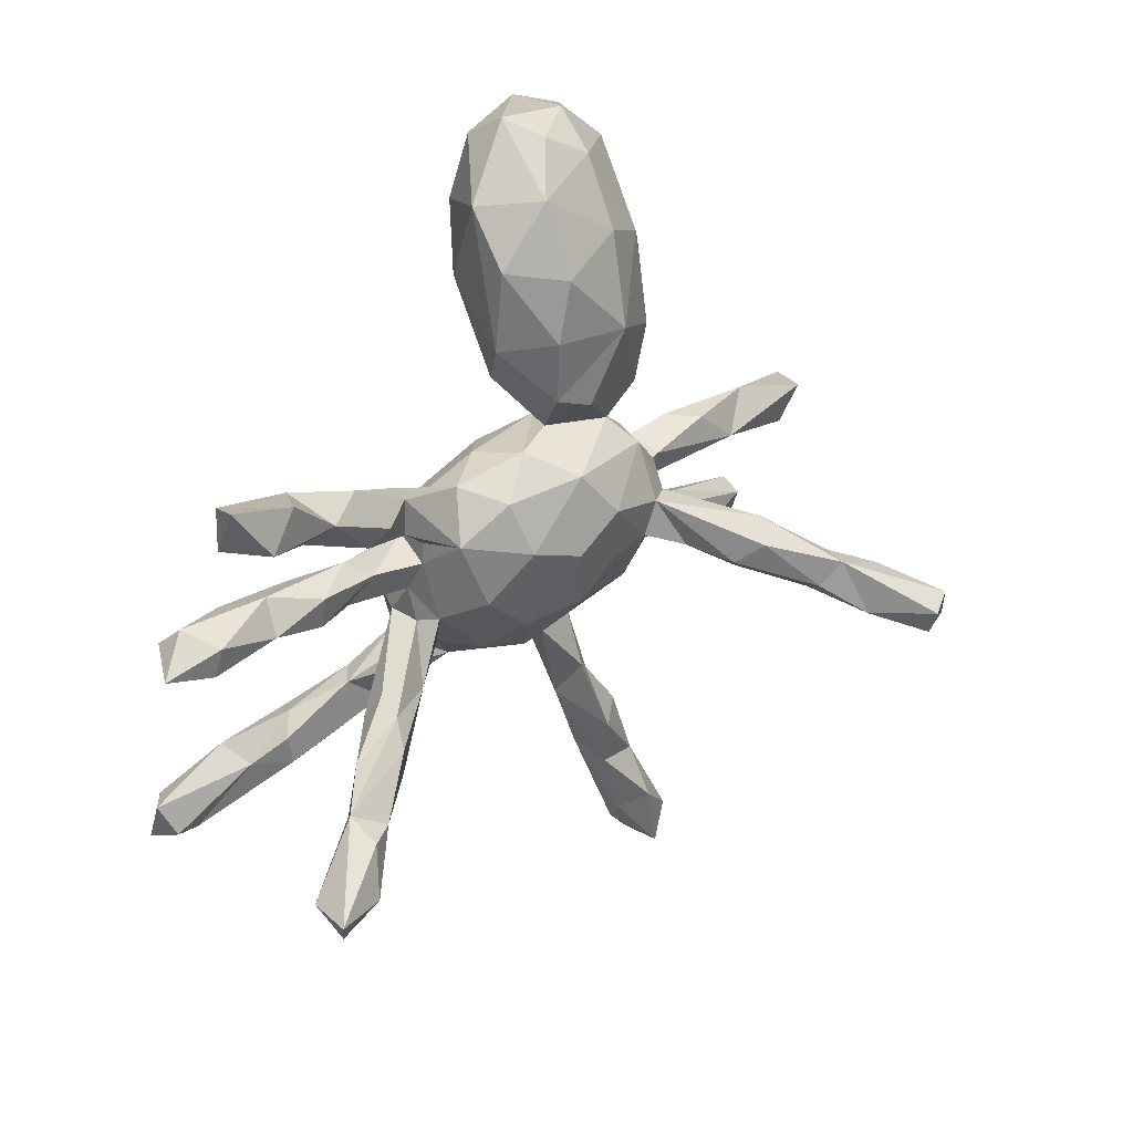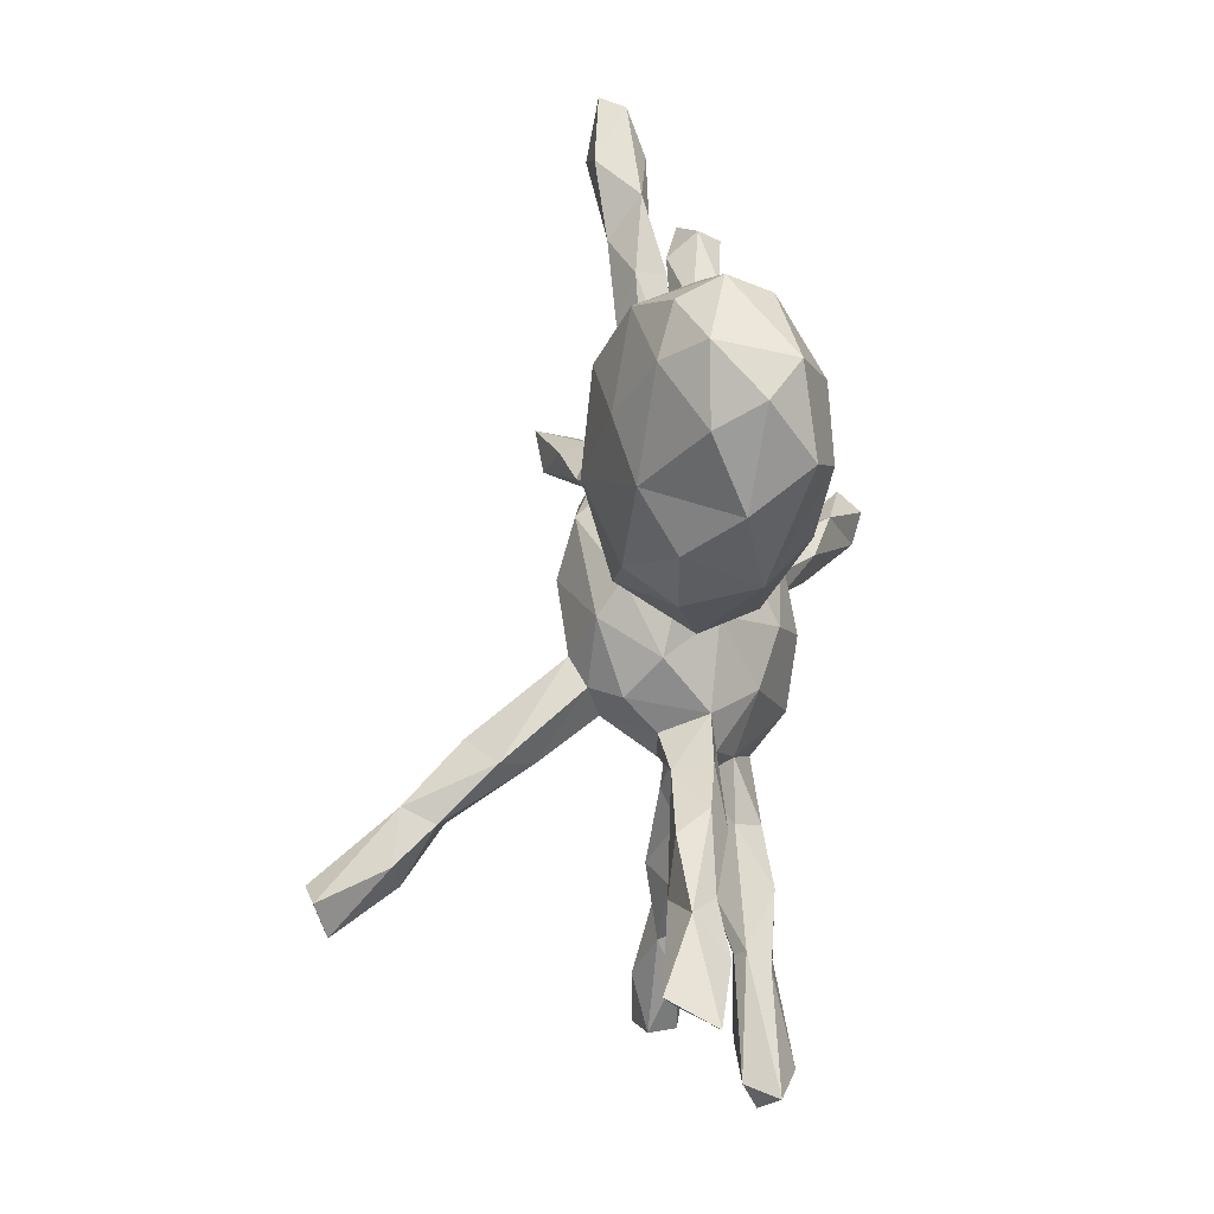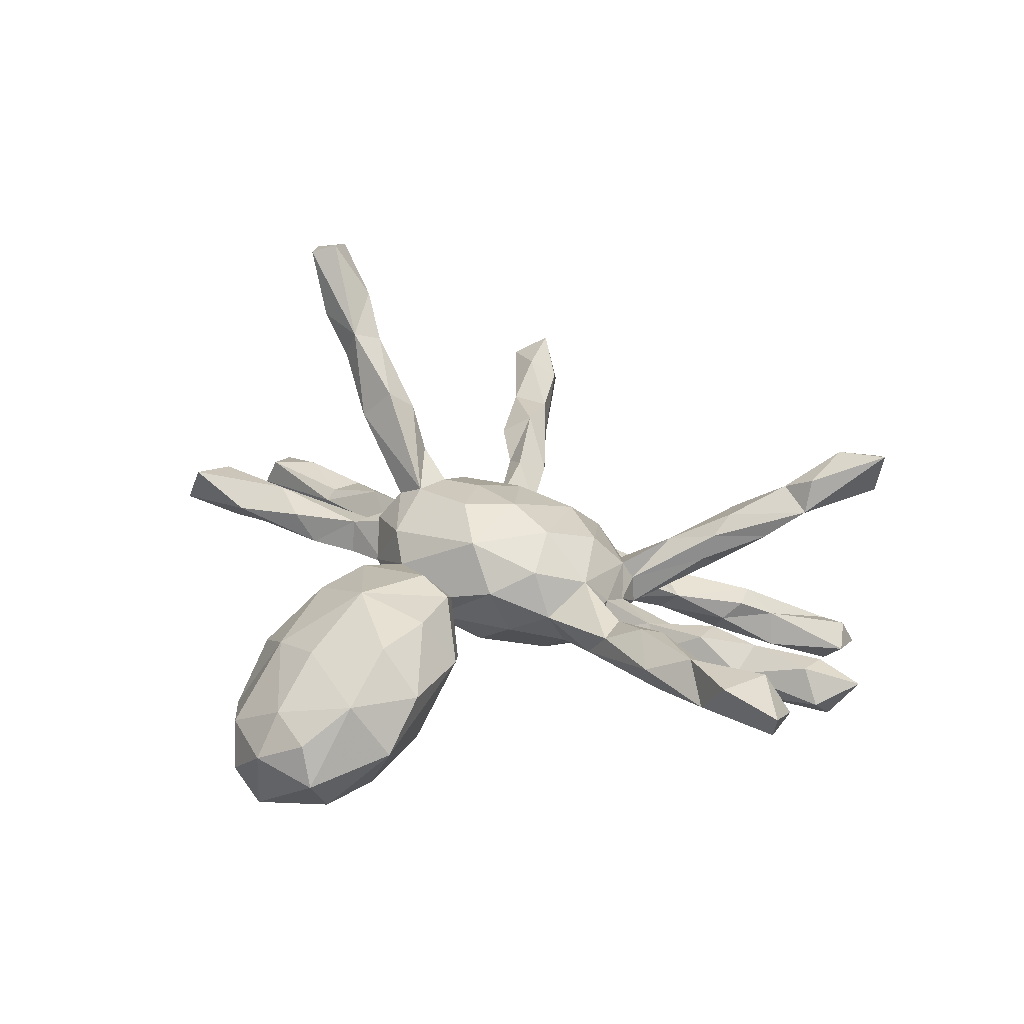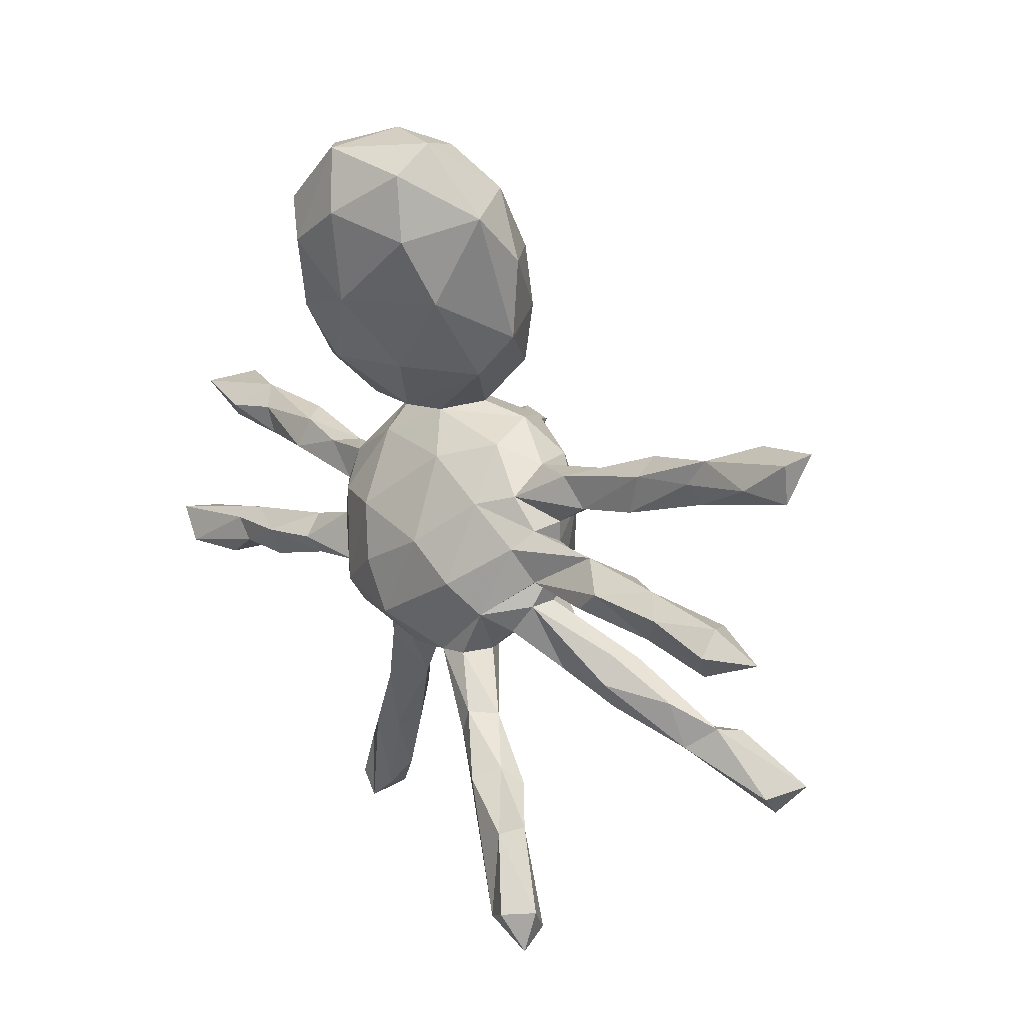
<metadata>
{"format":"obj","ext":"obj","renderer":"f3d","projection":"perspective","resolution":1024,"background":"white","views":[{"elev":29.7,"azim":-46.6,"up":"+Y"},{"elev":50.6,"azim":91.9,"up":"+Y"},{"elev":34.3,"azim":-152.3,"up":"+Z"},{"elev":28.1,"azim":-126.8,"up":"+Y"}]}
</metadata>
<code>
v 0.4549 -0.1762 0.544
v 0.4624 -0.2243 0.5231
v 0.5211 -0.2156 0.5067
v 0.4987 -0.1577 0.5264
v 0.4404 -0.1931 0.4039
v -0.573 -0.3818 0.239
v -0.6681 -0.3753 0.2588
v 0.3853 -0.1842 0.4479
v 0.365 -0.09215 0.4039
v -0.6528 -0.3783 0.1766
v -0.6348 -0.4328 0.2196
v -0.5489 -0.3003 0.21
v 0.3911 -0.09949 0.3476
v -0.5005 -0.3456 0.1477
v 0.4521 -0.1256 0.4116
v 0.3326 -0.1349 0.3812
v 0.265 -0.05403 0.3139
v -0.5485 -0.2755 0.15
v -0.4921 -0.3069 0.177
v -0.3942 -0.2884 0.11
v 0.3485 -0.1571 0.3415
v 0.2931 -0.8022 0.05508
v 0.2706 -0.6872 0.05735
v -0.5146 -0.3151 0.1064
v -0.4091 -0.2282 0.1291
v -0.3941 -0.1869 0.09814
v 0.2935 -0.8081 -0.02183
v 0.2321 -0.08924 0.2736
v 0.2653 -0.118 0.246
v 0.2219 -0.7069 0.02413
v 0.242 -0.7537 -0.01322
v 0.3261 -0.7665 -0.02136
v -0.4831 -0.2357 0.09563
v 0.1952 -0.06847 0.1977
v -0.3931 -0.2679 0.04453
v 0.3451 -0.7539 0.02762
v 0.1574 0.01773 0.1604
v 0.3181 -0.03888 0.2565
v -0.04528 -0.000281 0.1776
v 0.294 -0.6599 -0.01655
v 0.05874 -0.04294 0.1639
v 0.0374 0.05223 0.1831
v -0.1062 -0.131 0.1108
v 0.1846 -0.5847 0.02343
v 0.009593 -0.1273 0.1281
v 0.2622 -0.5952 0.01555
v 0.1764 -0.4977 0.0387
v 0.135 -0.04137 0.1556
v 0.2838 -0.08519 0.2061
v -0.6817 0.2543 0.1641
v -0.298 -0.1907 0.05891
v 0.238 -0.5891 -0.04303
v -0.3939 -0.2145 0.02086
v -0.1935 -0.05669 0.1099
v -0.1329 0.0299 0.1562
v 0.1497 -0.1477 0.09471
v 0.1709 -0.5642 -0.03869
v -0.741 0.341 0.1456
v 0.1276 -0.3551 0.01801
v -0.626 0.3093 0.1481
v -0.3796 -0.1701 0.04828
v -0.7359 0.2619 0.1039
v -0.7836 0.01989 0.01445
v 0.2067 -0.06342 0.1123
v -0.6956 -0.004575 0.02437
v -0.1499 0.1143 0.1175
v -0.3991 0.1658 0.1056
v 0.209 0.008676 0.1296
v -0.5269 0.2286 0.1244
v -0.4318 0.1386 0.09067
v -0.1404 -0.1891 0.04439
v 0.09641 -0.4113 -0.01837
v 0.1704 -0.3919 -0.01213
v -0.5581 0.1936 0.08393
v -0.2424 -0.08937 0.04391
v 0.1797 -0.1971 0.02225
v -0.7309 0.3305 0.1
v -0.5671 0.006488 0.01907
v -0.6837 0.04256 0.03021
v 0.2324 -0.4787 -0.001487
v -0.299 -0.2203 0.02175
v -0.472 -0.01643 0.01627
v -0.03968 -0.2281 0.03967
v 0.03994 -0.2497 0.002086
v 0.1186 -0.2405 -0.01253
v -0.7207 0.07184 -0.02213
v -0.443 0.2388 0.07684
v -0.2613 -0.09809 0.008995
v 0.1584 0.1142 0.1179
v 0.1587 -0.436 -0.06299
v -0.3171 -0.2064 -0.009932
v -0.2027 -0.1687 -0.005542
v -0.02272 0.1304 0.1564
v -0.5753 0.2846 0.07114
v -0.08155 0.17 0.08018
v -0.3278 0.1086 0.06062
v -0.2282 0.05254 0.08262
v -0.6741 0.2722 0.06685
v -0.4675 0.03559 0.02316
v -0.2666 -0.03946 -0.004311
v 0.1583 -0.351 -0.04881
v -0.3788 -0.0327 -0.0245
v -0.555 0.06161 -0.01545
v -0.3299 0.174 0.06443
v -0.7338 0.03728 -0.06051
v -0.5486 0.2347 0.05747
v -0.3511 0.02361 0.007071
v 0.1153 -0.3096 -0.08085
v 0.03131 0.2307 0.1265
v 0.246 0.0341 0.07512
v -0.4469 0.1509 0.023
v -0.2587 0.01419 0.02441
v -0.1531 -0.2248 -0.03175
v -0.257 0.05194 0.02532
v 0.1637 -0.2232 -0.06197
v -0.03607 0.2564 0.1152
v -0.2679 -0.09169 -0.04247
v -0.6147 0.04987 -0.0609
v -0.5631 -0.0215 -0.02815
v -0.4599 0.2222 0.02788
v -0.2316 -0.314 -0.1166
v 0.09562 0.3514 0.142
v 0.2607 -0.09014 0.02297
v -0.09871 -0.2503 -0.08338
v -0.7135 -0.01597 -0.03478
v -0.4327 -0.008626 -0.07011
v -0.1937 -0.1991 -0.07472
v -0.2884 0.159 0.00774
v -0.3991 -0.3894 -0.1623
v -0.3426 0.1184 0.007705
v -0.04296 0.3624 0.1265
v -0.3938 0.0543 -0.01788
v -0.4057 -0.3395 -0.1645
v 0.07597 -0.2584 -0.08536
v -0.4576 -0.3848 -0.2027
v -0.2542 0.04836 -0.02901
v -0.4705 0.03373 -0.06729
v -0.2916 -0.2652 -0.1349
v -0.3407 -0.3968 -0.1793
v 0.1205 0.1604 0.07881
v -0.2901 -0.02834 -0.05567
v -0.2441 -0.1438 -0.06826
v 0.2681 -0.02119 0.02305
v -0.5819 -0.4932 -0.2573
v 0.217 0.09492 0.01745
v -0.1897 0.1327 0.0365
v -0.000752 0.1798 0.05225
v -0.205 0.09724 -0.03504
v -0.09649 0.4802 0.05333
v 0.2466 -0.1611 -0.03859
v 0.3398 -0.01685 0.001564
v -0.1822 -0.1946 -0.1316
v 0.3301 -0.06762 -0.01892
v -0.2463 -0.3072 -0.1803
v -0.03728 -0.2404 -0.1301
v 0.2546 0.01237 -0.05563
v -0.2552 -0.2641 -0.1739
v -0.2409 0.01936 -0.06931
v -0.5317 -0.5051 -0.2666
v -0.3772 -0.3094 -0.1934
v -0.3323 -0.3795 -0.2203
v 0.4876 -0.2736 -0.09805
v -0.5999 -0.4425 -0.2864
v -0.06447 0.2704 -0.008034
v -0.01868 0.4653 0.1283
v -0.22 -0.1035 -0.1211
v 0.5418 -0.05633 0.001983
v 0.285 -0.2129 -0.07647
v -0.6007 -0.5109 -0.3101
v 0.6993 -0.08739 -0.01134
v 0.3356 -4.7e-05 -0.06167
v 0.1732 0.2159 0.09387
v 0.4027 -0.2078 -0.05502
v -0.1126 0.1528 -0.005187
v 0.291 -0.2017 -0.1247
v 0.1581 0.143 0.002653
v -0.3516 -0.3295 -0.2364
v -0.5132 -0.4878 -0.3133
v 0.5188 -0.07982 -0.04475
v 0.4684 0.00572 -0.007409
v 0.6212 -0.3022 -0.1013
v 0.7297 -0.01724 0.005772
v -0.1677 -0.05337 -0.1559
v 0.1138 0.5035 0.09746
v 0.3409 -0.1477 -0.09679
v 0.04318 0.165 -0.01611
v 0.2098 0.4628 0.05946
v 0.246 -0.1066 -0.09405
v 0.521 -0.2281 -0.09909
v 0.1923 -0.176 -0.1201
v 0.4338 -0.2658 -0.1333
v -0.02504 -0.1616 -0.192
v -0.5595 -0.4513 -0.3288
v -0.0999 0.3415 0.04057
v 0.2757 -0.05324 -0.06578
v 0.1213 -0.2215 -0.1402
v -0.47 -0.365 -0.2664
v 0.0765 0.1761 -0.06451
v 0.218 0.3007 0.07915
v -0.1544 0.07693 -0.084
v 0.5278 -0.2074 -0.1171
v 0.1394 0.1017 -0.06564
v 0.6899 -0.08109 -0.06246
v 0.1719 0.1666 -0.06706
v 0.5468 -0.06495 -0.06516
v -0.03167 0.1194 -0.07787
v 0.5081 -0.26 -0.1579
v 0.5816 -0.3202 -0.1497
v 0.7701 -0.03226 -0.07752
v -0.1326 -0.207 -0.1401
v 0.563 -0.01554 -0.06782
v 0.7103 -0.2803 -0.1142
v 0.4229 0.009875 -0.05812
v 0.3207 -0.1778 -0.1385
v 0.427 -0.04202 -0.08418
v 0.2809 0.2918 -0.001851
v -0.07909 -0.004347 -0.1617
v 0.4217 -0.1992 -0.1593
v 0.1193 0.617 0.03588
v 0.1848 -0.01771 -0.1282
v 0.1138 -0.1617 -0.1763
v 0.6521 -0.038 -0.09042
v 0.605 0.008527 -0.03284
v 0.07855 0.004017 -0.1587
v 0.7144 -0.3427 -0.1381
v 0.7363 -0.2776 -0.1721
v 0.2545 0.1993 -0.02986
v 0.5464 -0.2268 -0.1551
v 0.6628 -0.3159 -0.1943
v 0.02749 -0.07897 -0.1907
v -0.01801 0.5846 0.07435
v 0.04212 0.6587 0.01477
v 0.2834 0.4023 -0.00176
v -0.08714 0.5698 -0.02039
v -0.05968 0.4235 -0.09445
v 0.02491 0.2824 -0.1129
v 0.1702 0.261 -0.1498
v 0.01431 0.682 -0.05324
v 0.2333 0.2343 -0.119
v 0.1311 0.675 -0.03465
v -0.02349 0.5342 -0.137
v 0.23 0.5993 -0.03878
v 0.2034 0.358 -0.1892
v 0.294 0.4988 -0.09149
v 0.2988 0.36 -0.1201
v 0.08988 0.405 -0.1879
v 0.2093 0.6407 -0.115
v 0.09674 0.565 -0.1979
v 0.1476 0.6592 -0.1599
v 0.007012 0.6413 -0.1224
v 0.1886 0.4912 -0.2112
v 0.2388 0.549 -0.1843
f 141 100 102
f 107 102 100
f 126 141 102
f 166 100 141
f 130 114 96
f 97 96 114
f 111 130 96
f 148 114 130
f 108 90 72
f 57 72 90
f 134 108 72
f 101 90 108
f 128 87 104
f 67 104 87
f 146 128 104
f 120 87 128
f 108 85 101
f 73 101 85
f 115 85 108
f 157 210 154
f 124 154 210
f 177 157 154
f 152 210 157
f 138 152 157
f 166 210 152
f 132 107 136
f 112 136 107
f 158 132 136
f 99 107 132
f 119 126 102
f 137 141 126
f 137 132 141
f 158 141 132
f 103 132 137
f 119 137 126
f 200 158 136
f 166 141 158
f 117 100 166
f 166 142 117
f 91 117 142
f 127 142 166
f 88 100 117
f 92 142 127
f 152 127 166
f 138 127 152
f 210 155 124
f 134 124 155
f 192 155 210
f 130 120 128
f 94 87 120
f 120 130 111
f 106 120 111
f 148 130 128
f 136 114 148
f 100 112 107
f 114 136 112
f 97 114 112
f 200 136 148
f 183 166 158
f 183 158 200
f 174 200 148
f 196 134 155
f 84 124 134
f 192 196 155
f 115 134 196
f 83 124 84
f 72 84 134
f 115 108 134
f 148 128 146
f 97 146 104
f 174 148 146
f 190 115 196
f 76 85 115
f 146 95 174
f 186 174 95
f 66 95 146
f 206 200 174
f 47 44 46
f 23 46 44
f 80 47 46
f 72 44 47
f 57 44 72
f 30 44 57
f 59 72 47
f 73 59 47
f 84 72 59
f 83 43 71
f 54 71 43
f 113 83 71
f 45 43 83
f 55 54 43
f 75 71 54
f 52 40 27
f 32 27 40
f 31 52 27
f 46 40 52
f 22 31 27
f 57 52 31
f 36 32 40
f 36 27 32
f 30 57 31
f 90 52 57
f 22 30 31
f 23 44 30
f 74 69 50
f 60 50 69
f 62 74 50
f 70 69 74
f 94 60 69
f 58 50 60
f 77 58 60
f 62 50 58
f 88 61 26
f 33 26 61
f 51 88 26
f 117 61 88
f 25 51 26
f 75 88 51
f 81 51 20
f 25 20 51
f 35 81 20
f 92 51 81
f 77 62 58
f 91 81 35
f 53 91 35
f 142 81 91
f 24 53 35
f 117 91 53
f 14 35 20
f 53 33 61
f 117 53 61
f 24 33 53
f 79 63 65
f 125 65 63
f 78 79 65
f 86 63 79
f 38 13 49
f 21 49 13
f 68 38 49
f 9 13 38
f 36 46 23
f 18 25 26
f 18 26 33
f 18 33 24
f 5 21 13
f 29 49 21
f 19 25 18
f 12 19 18
f 20 25 19
f 14 20 19
f 6 19 12
f 7 12 18
f 14 19 6
f 11 14 6
f 18 24 10
f 11 10 24
f 7 18 10
f 15 3 5
f 2 5 3
f 13 15 5
f 4 3 15
f 13 9 15
f 4 15 9
f 1 4 9
f 21 8 16
f 9 16 8
f 28 21 16
f 5 8 21
f 8 1 9
f 2 1 8
f 17 16 9
f 7 6 12
f 7 11 6
f 24 14 11
f 35 14 24
f 7 10 11
f 1 3 4
f 2 3 1
f 5 2 8
f 111 74 106
f 98 106 74
f 70 74 111
f 167 170 182
f 209 182 170
f 223 167 182
f 179 170 167
f 213 180 223
f 167 223 180
f 211 213 223
f 151 180 213
f 151 167 180
f 222 211 223
f 215 213 211
f 222 205 211
f 215 211 205
f 203 205 222
f 153 179 167
f 203 170 179
f 205 203 179
f 209 170 203
f 215 205 179
f 209 203 222
f 219 231 184
f 165 184 231
f 187 219 184
f 232 231 219
f 184 122 187
f 199 187 122
f 165 122 184
f 233 187 199
f 216 233 199
f 244 187 233
f 209 223 182
f 222 223 209
f 224 230 217
f 192 217 230
f 206 224 217
f 221 230 224
f 183 217 192
f 221 192 230
f 196 192 221
f 200 206 217
f 202 224 206
f 224 220 221
f 188 221 220
f 202 220 224
f 156 220 202
f 164 194 235
f 234 235 194
f 236 164 235
f 116 194 164
f 198 164 236
f 246 236 235
f 98 94 106
f 120 106 94
f 77 94 98
f 62 98 74
f 62 77 98
f 60 94 77
f 92 81 142
f 103 99 132
f 78 99 103
f 102 82 119
f 78 119 82
f 107 82 102
f 107 99 82
f 78 82 99
f 79 78 103
f 125 119 78
f 86 79 103
f 125 78 65
f 118 119 125
f 118 86 103
f 137 118 103
f 105 86 118
f 105 63 86
f 125 63 105
f 118 125 105
f 28 29 21
f 34 49 29
f 34 29 28
f 37 28 17
f 16 17 28
f 38 37 17
f 34 28 37
f 22 36 23
f 40 46 36
f 27 36 22
f 30 22 23
f 17 9 38
f 113 71 92
f 75 92 71
f 127 113 92
f 208 162 207
f 191 207 162
f 229 208 207
f 181 162 208
f 239 227 204
f 176 204 227
f 237 239 204
f 245 227 239
f 234 194 149
f 131 149 194
f 231 234 149
f 241 235 234
f 250 241 234
f 246 235 241
f 87 69 67
f 70 67 69
f 94 69 87
f 237 198 236
f 246 237 236
f 204 198 237
f 176 198 204
f 243 239 237
f 225 208 229
f 228 229 207
f 218 228 207
f 191 218 207
f 201 228 218
f 226 229 228
f 201 226 228
f 225 229 226
f 212 226 201
f 212 225 226
f 234 231 238
f 232 238 231
f 250 234 238
f 240 238 232
f 245 216 227
f 172 227 216
f 233 216 245
f 244 233 245
f 240 232 219
f 242 240 219
f 242 219 187
f 172 216 199
f 244 242 187
f 247 242 244
f 243 237 246
f 168 191 162
f 175 218 191
f 168 175 191
f 214 218 175
f 214 185 218
f 201 218 185
f 188 185 214
f 173 201 185
f 189 201 173
f 150 173 185
f 195 220 156
f 145 156 202
f 171 195 156
f 188 220 195
f 150 188 195
f 206 186 202
f 176 202 186
f 174 186 206
f 186 198 176
f 164 198 186
f 147 164 186
f 190 175 168
f 190 214 175
f 173 168 162
f 214 190 188
f 221 188 190
f 150 185 188
f 115 190 168
f 196 221 190
f 150 115 168
f 168 173 150
f 121 154 124
f 138 113 127
f 121 113 138
f 124 113 121
f 83 113 124
f 160 138 157
f 154 121 161
f 139 161 121
f 177 154 161
f 129 121 138
f 177 160 157
f 133 138 160
f 118 137 119
f 178 161 139
f 129 139 121
f 133 129 138
f 159 139 129
f 135 133 160
f 135 129 133
f 160 197 135
f 163 135 197
f 177 197 160
f 178 139 159
f 169 178 159
f 177 161 178
f 135 159 129
f 144 159 135
f 193 163 197
f 144 135 163
f 163 169 144
f 159 144 169
f 193 169 163
f 172 122 109
f 116 109 122
f 140 172 109
f 199 122 172
f 123 143 64
f 110 64 143
f 56 123 64
f 151 143 123
f 68 64 110
f 156 110 143
f 49 64 68
f 89 68 110
f 243 245 239
f 252 244 245
f 248 241 250
f 248 246 241
f 251 243 246
f 249 250 238
f 251 245 243
f 249 238 240
f 251 252 245
f 247 244 252
f 247 240 242
f 249 240 247
f 251 246 248
f 249 251 248
f 249 248 250
f 252 251 249
f 249 247 252
f 100 75 112
f 97 112 75
f 88 75 100
f 54 97 75
f 70 111 96
f 67 70 96
f 104 67 96
f 56 83 84
f 51 92 75
f 34 64 49
f 37 38 68
f 89 37 68
f 48 64 34
f 37 48 34
f 56 64 48
f 48 42 41
f 39 41 42
f 56 48 41
f 37 42 48
f 89 42 37
f 45 56 41
f 93 39 42
f 45 41 39
f 89 93 42
f 55 39 93
f 43 39 55
f 66 55 93
f 56 45 83
f 43 45 39
f 80 73 47
f 85 59 73
f 90 73 80
f 97 54 55
f 66 97 55
f 80 46 52
f 90 80 52
f 183 200 217
f 146 97 66
f 95 66 93
f 73 90 101
f 97 104 96
f 85 56 84
f 59 85 84
f 76 56 85
f 123 56 76
f 150 76 115
f 147 95 93
f 150 123 76
f 140 93 89
f 147 93 140
f 109 147 140
f 186 95 147
f 147 109 116
f 131 116 122
f 145 140 89
f 145 89 110
f 210 183 192
f 166 183 210
f 197 177 178
f 197 178 193
f 169 193 178
f 131 122 165
f 153 167 151
f 123 153 151
f 149 131 165
f 156 143 151
f 171 156 151
f 145 110 156
f 176 172 140
f 145 176 140
f 227 172 176
f 202 176 145
f 194 116 131
f 231 149 165
f 189 173 162
f 123 150 195
f 195 153 123
f 179 153 195
f 116 164 147
f 215 179 195
f 213 171 151
f 215 195 171
f 213 215 171
f 212 201 189
f 189 162 181
f 212 189 181
f 225 181 208
f 225 212 181

</code>
